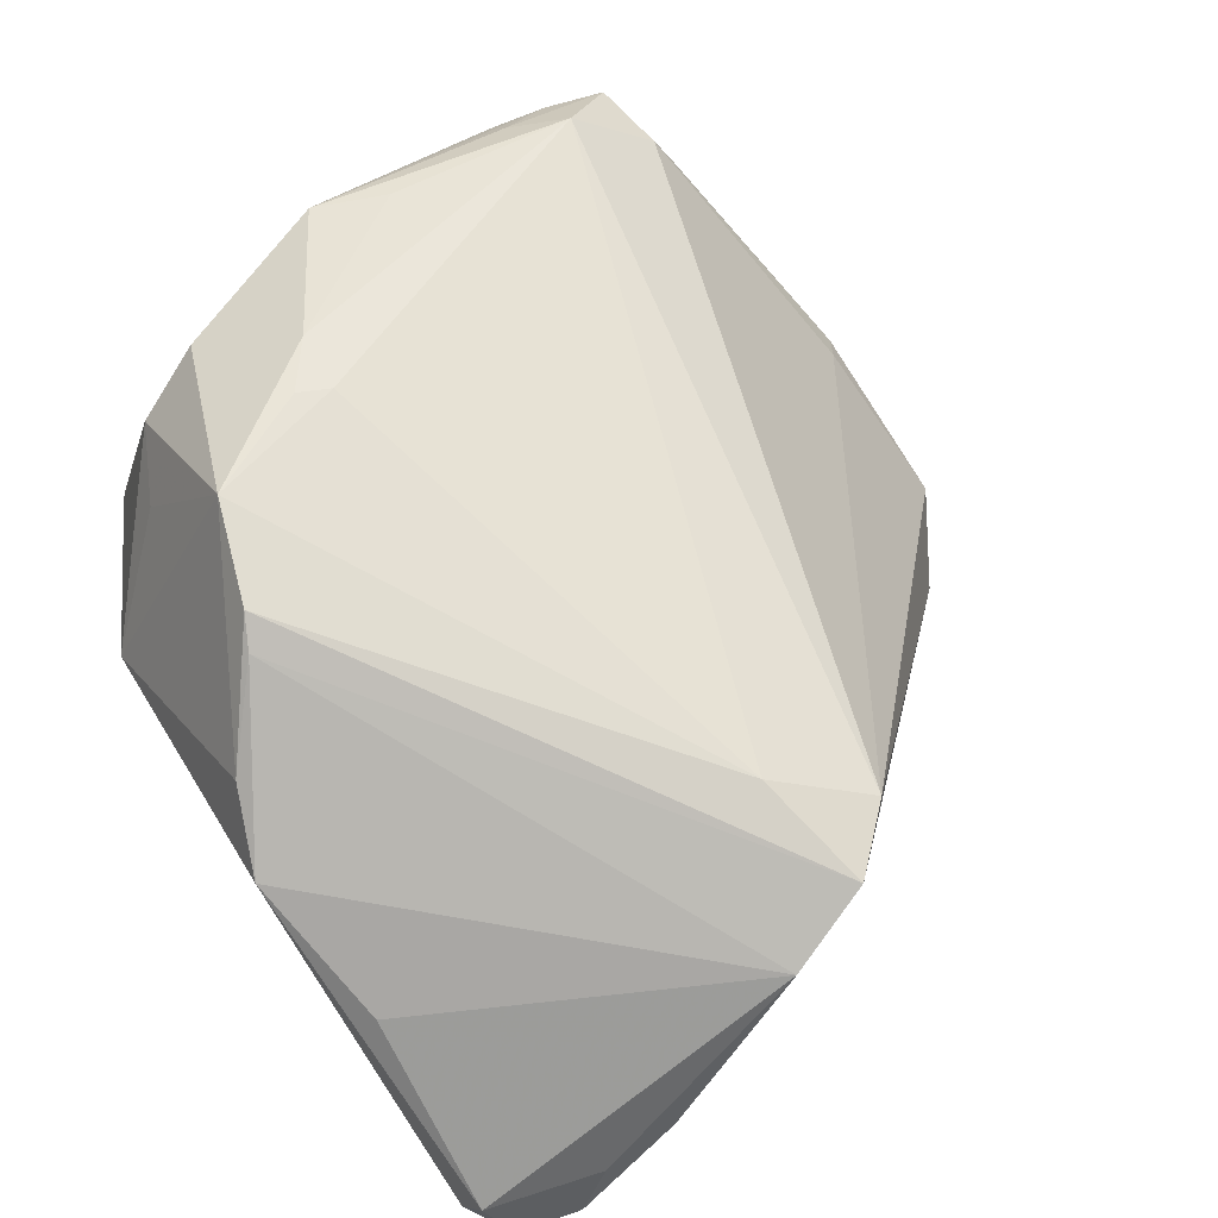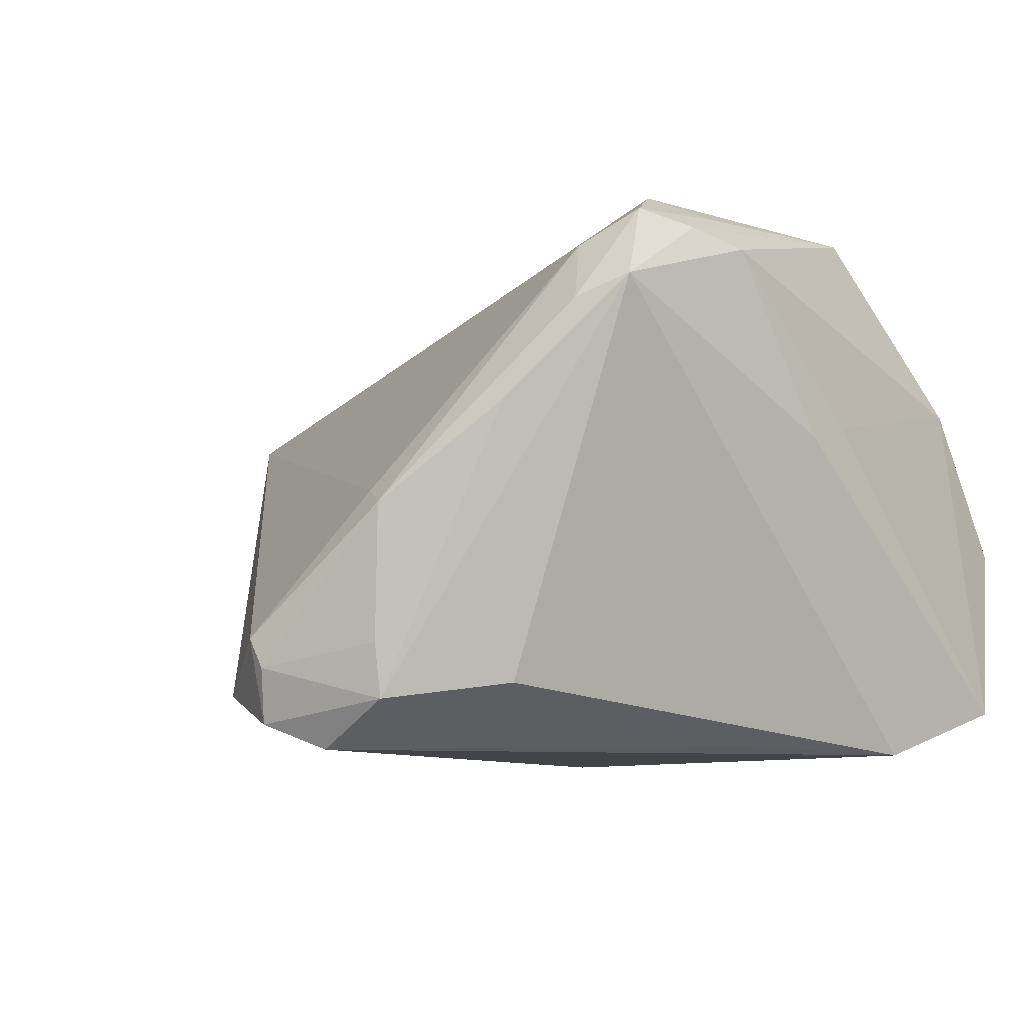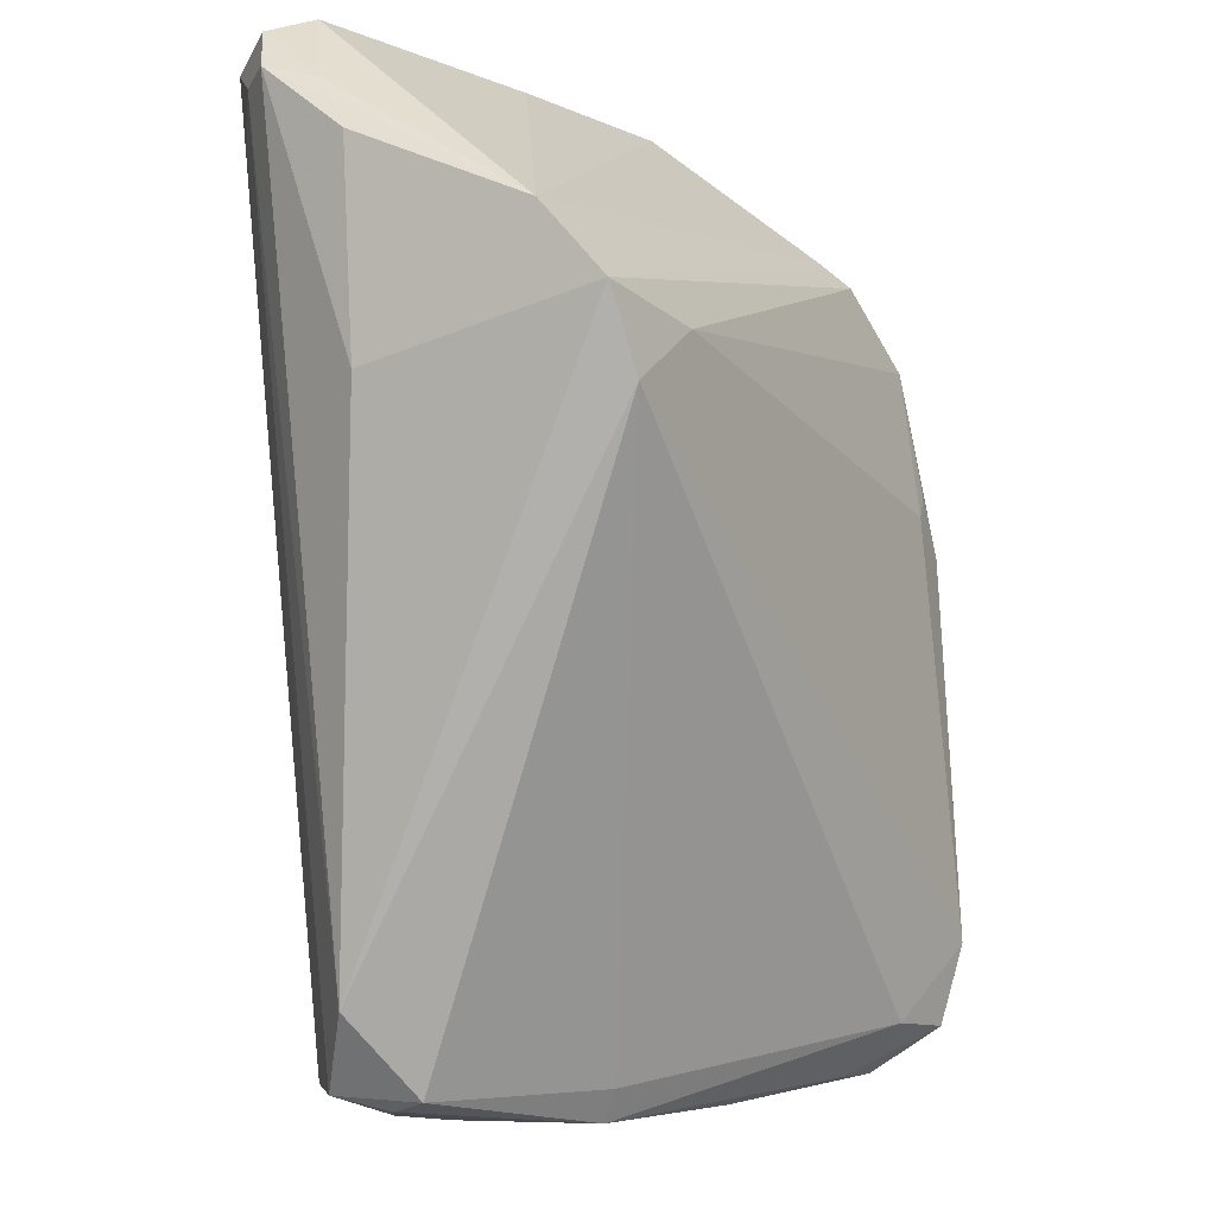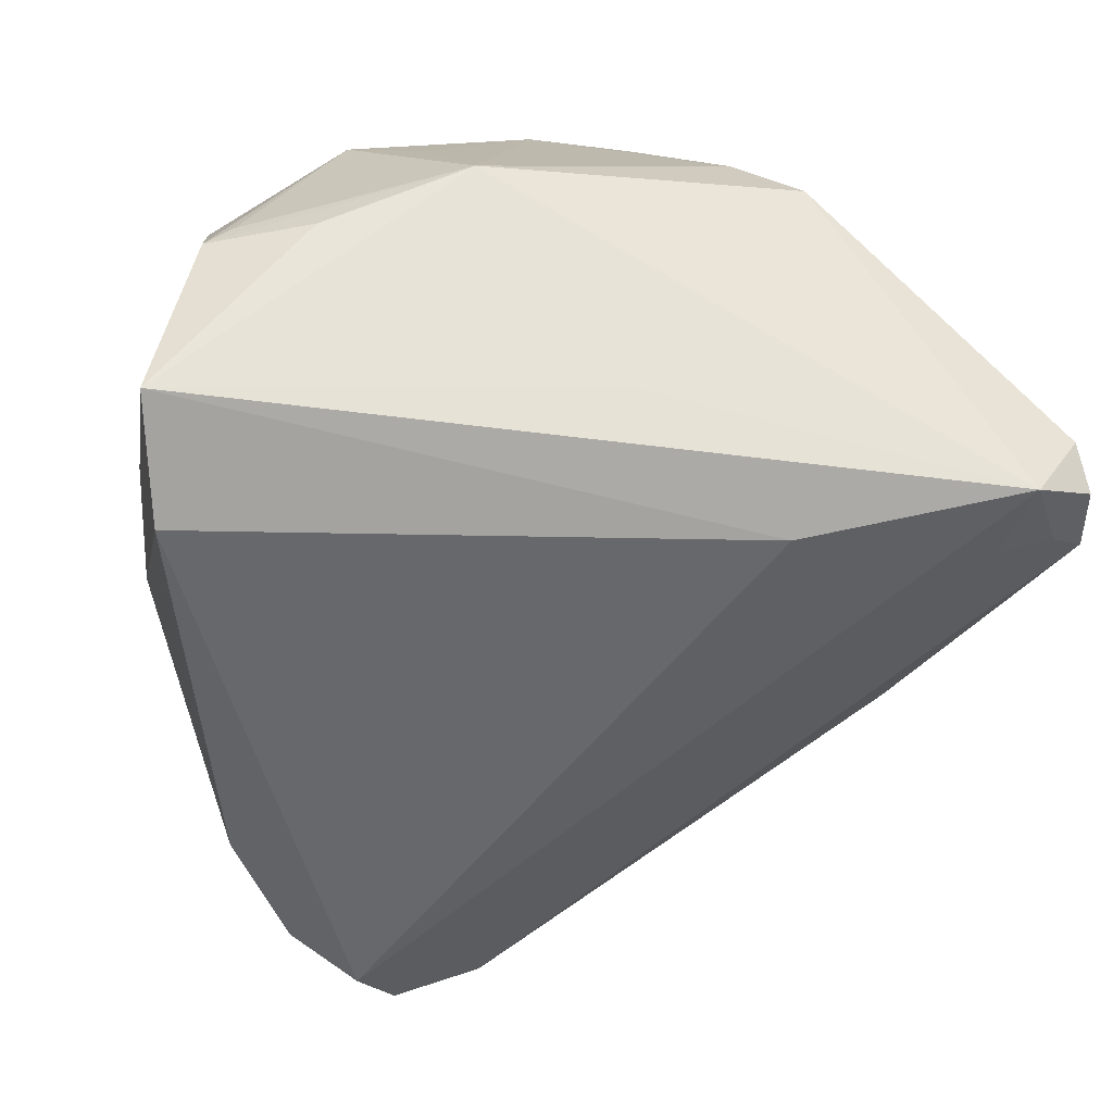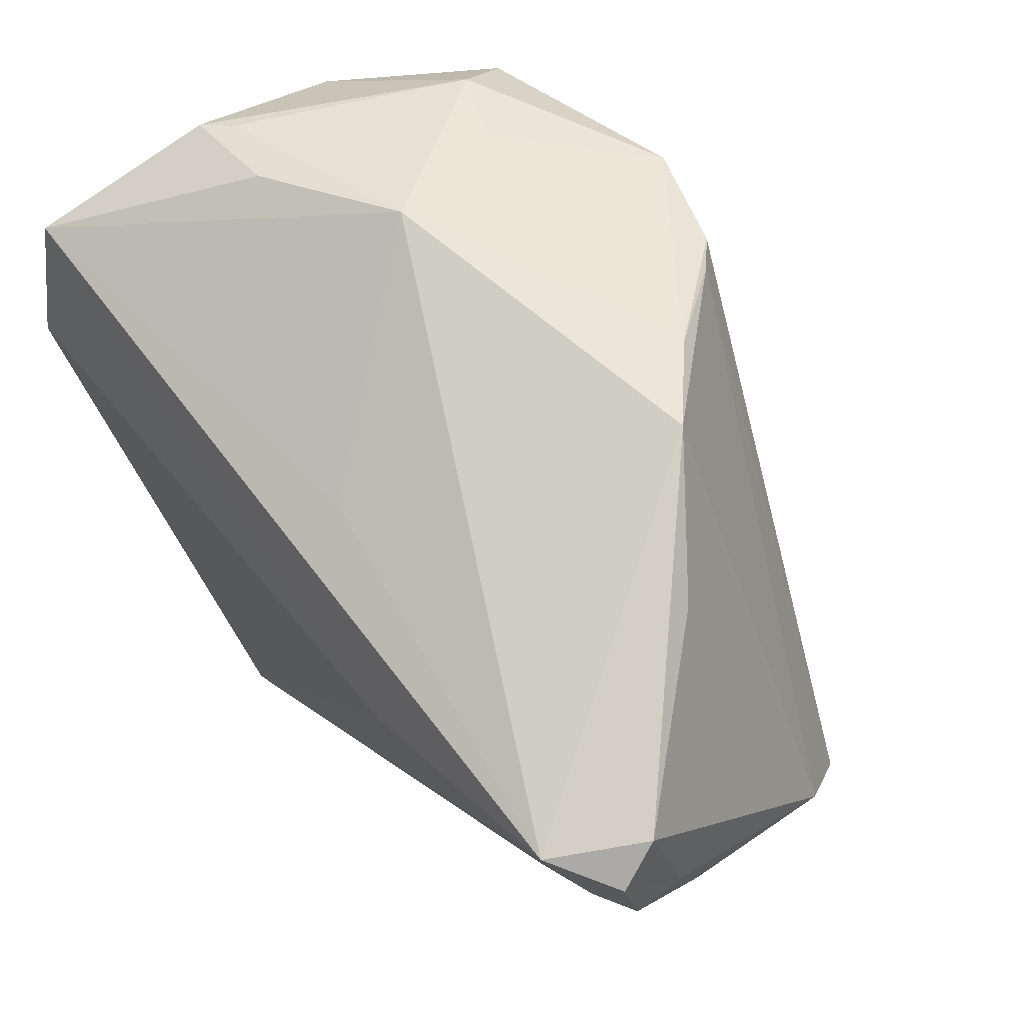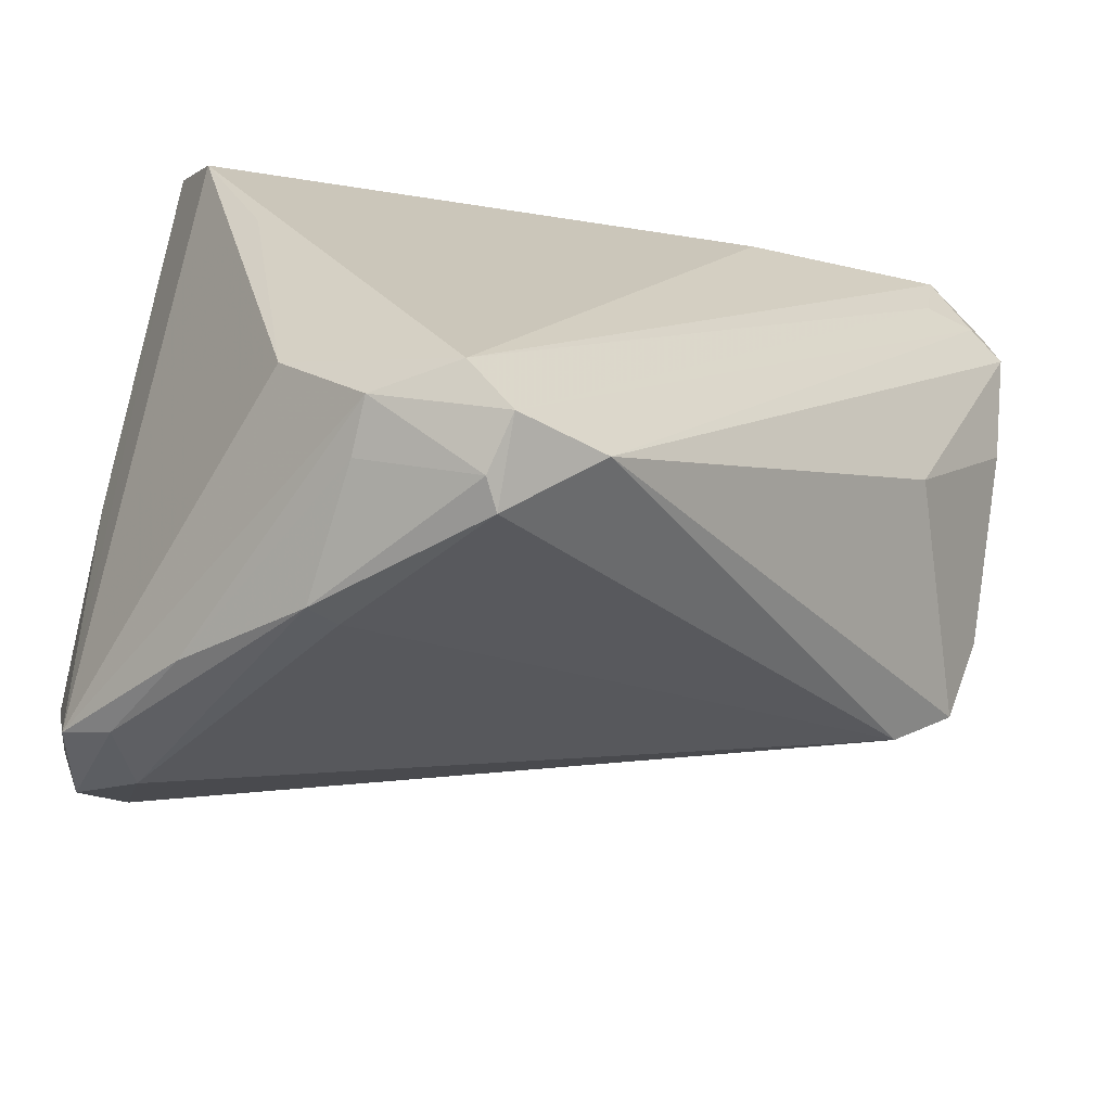
<metadata>
{"format":"obj","ext":"obj","renderer":"f3d","projection":"perspective","resolution":1024,"background":"white","views":[{"elev":53.8,"azim":-119.7,"up":"+Z"},{"elev":-7.8,"azim":45.6,"up":"+Z"},{"elev":-39.1,"azim":-78.1,"up":"+Y"},{"elev":-52.3,"azim":167.4,"up":"+Z"},{"elev":70.7,"azim":-128.6,"up":"+Y"},{"elev":-70.9,"azim":169.0,"up":"+Y"}]}
</metadata>
<code>
v 0.03371 0.02933 0.02495
v -0.03713 0.0006792 -0.01566
v 0.0002075 0.03904 0.02604
v 0.04663 -0.01859 0.02425
v -0.03379 0.002697 0.0148
v 0.04843 0.004023 0.005107
v 0.0242 0.02079 0.03086
v 0.04222 0.03742 -0.00416
v 0.0355 -0.0361 0.004892
v -0.04523 0.04009 -0.01889
v -0.01708 0.03028 -0.03086
v 0.008932 -0.04788 -0.01909
v 0.04113 -0.03108 0.01559
v 0.02232 -0.04106 -0.02577
v -0.04698 0.03743 -0.02371
v 0.01728 0.02095 0.03005
v -0.002697 0.04025 0.02341
v 0.02383 0.03951 0.01581
v -0.03996 0.03994 -0.02841
v -0.02997 0.04264 -0.00202
v 0.01909 0.04713 0.0009428
v 0.0112 0.03622 0.02958
v -0.04447 0.03244 -0.02561
v 0.0183 0.02464 0.03045
v 0.0419 0.01177 0.02834
v 0.009092 -0.04595 -0.0282
v 0.04424 -0.02454 0.0257
v -0.04829 0.02787 -0.01709
v 0.03404 0.04126 -0.006534
v -0.03905 -0.007664 0.01097
v -0.04827 0.00717 0.003766
v 0.0007518 0.03858 -0.02157
v 0.04838 -0.000791 0.003547
v 0.02095 -0.0415 -0.003719
v 0.01407 -0.04157 -0.03086
v 0.04823 0.03085 -0.02584
v -0.0002362 -0.04298 -0.02475
v 0.01055 -0.04756 -0.02229
v 0.03176 0.03611 0.01908
v 0.03708 6.4e-05 -0.03003
v 0.04833 -0.01271 0.02255
v 0.04507 0.02767 0.009548
v -0.03869 0.03108 -0.02747
v 0.04456 0.01784 -0.03086
v 0.04508 0.03645 -0.006725
v 0.0242 -0.04325 -0.005417
v 0.0381 -0.02738 0.02221
v 0.04609 -0.0281 0.01786
v -0.01652 0.04788 0.008101
v 0.03099 -0.0301 -0.024
v -0.009224 0.04571 0.01448
v 0.03949 -0.01788 0.02897
v 0.03896 0.00376 0.02896
v 0.04356 -0.01206 0.02689
v -0.04843 0.02009 -0.01435
v -0.04843 0.03064 -0.02294
v -0.04568 -0.001442 0.009647
v 0.02256 -0.0421 -0.0199
f 26 23 43
f 43 23 19
f 19 36 11
f 36 44 11
f 35 11 44
f 19 11 35
f 26 43 35
f 35 43 19
f 56 2 55
f 50 44 48
f 48 44 36
f 30 47 52
f 40 44 50
f 50 35 40
f 40 35 44
f 34 47 30
f 30 12 34
f 26 12 37
f 37 12 30
f 37 2 56
f 56 23 37
f 37 23 26
f 10 49 19
f 42 6 36
f 41 6 42
f 19 49 21
f 4 48 41
f 27 52 47
f 48 4 27
f 33 48 36
f 36 6 33
f 41 48 33
f 33 6 41
f 38 12 26
f 47 34 46
f 46 38 58
f 46 34 12
f 12 38 46
f 50 48 14
f 14 35 50
f 26 35 14
f 14 38 26
f 58 38 14
f 15 10 19
f 15 23 56
f 19 23 15
f 28 15 56
f 10 15 28
f 31 17 49
f 10 28 31
f 31 55 2
f 56 55 31
f 31 28 56
f 51 21 49
f 51 17 3
f 49 17 51
f 1 42 39
f 32 36 19
f 19 21 32
f 32 21 36
f 25 42 1
f 41 42 25
f 25 4 41
f 25 53 52
f 9 46 58
f 9 14 48
f 58 14 9
f 47 46 13
f 13 27 47
f 48 27 13
f 13 9 48
f 46 9 13
f 49 10 20
f 20 31 49
f 10 31 20
f 57 31 2
f 3 17 57
f 17 31 57
f 57 37 30
f 2 37 57
f 22 51 3
f 21 51 22
f 1 39 22
f 16 24 22
f 45 42 36
f 45 39 42
f 52 53 7
f 7 16 52
f 7 24 16
f 53 25 7
f 7 22 24
f 7 25 1
f 1 22 7
f 52 27 54
f 54 25 52
f 54 27 4
f 4 25 54
f 5 57 30
f 30 52 5
f 52 16 5
f 16 22 5
f 3 57 5
f 5 22 3
f 18 39 21
f 21 22 18
f 18 22 39
f 36 21 29
f 29 45 36
f 21 45 29
f 21 39 8
f 8 45 21
f 39 45 8

</code>
